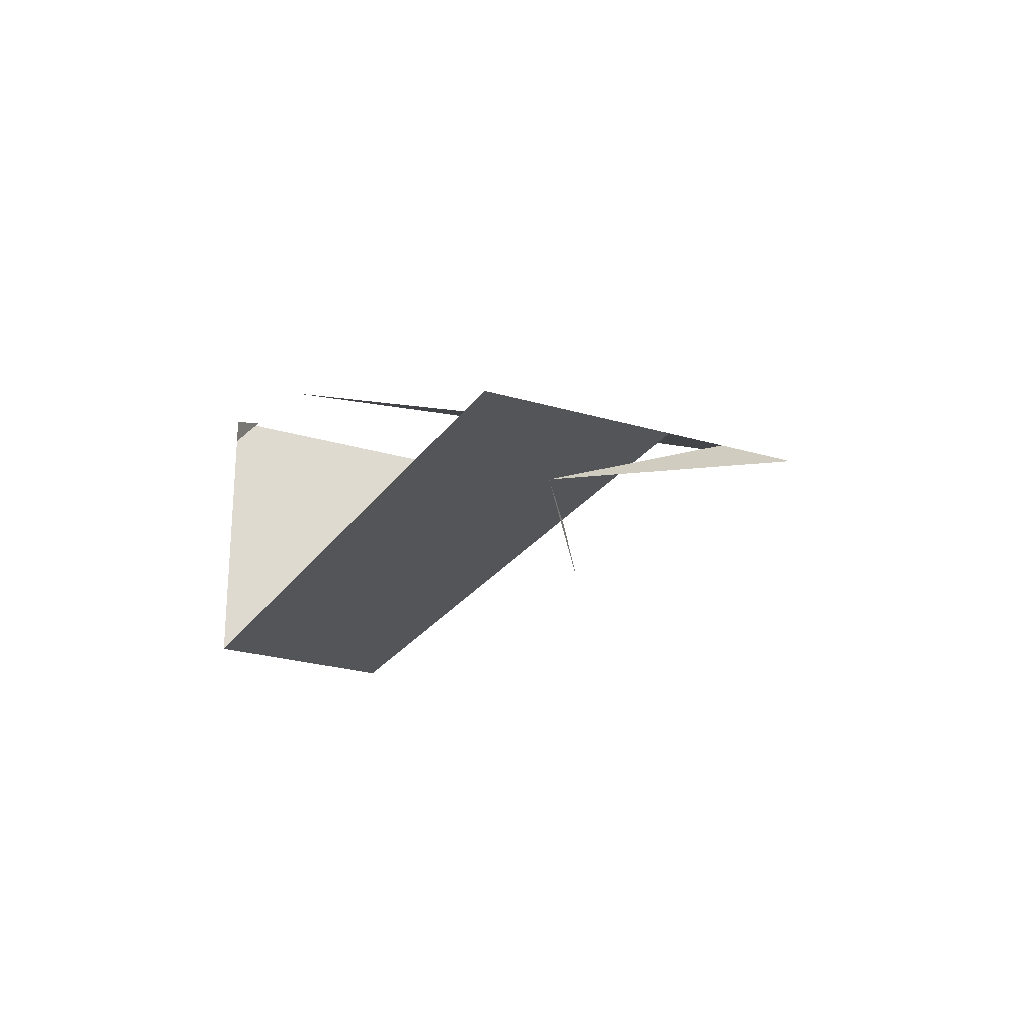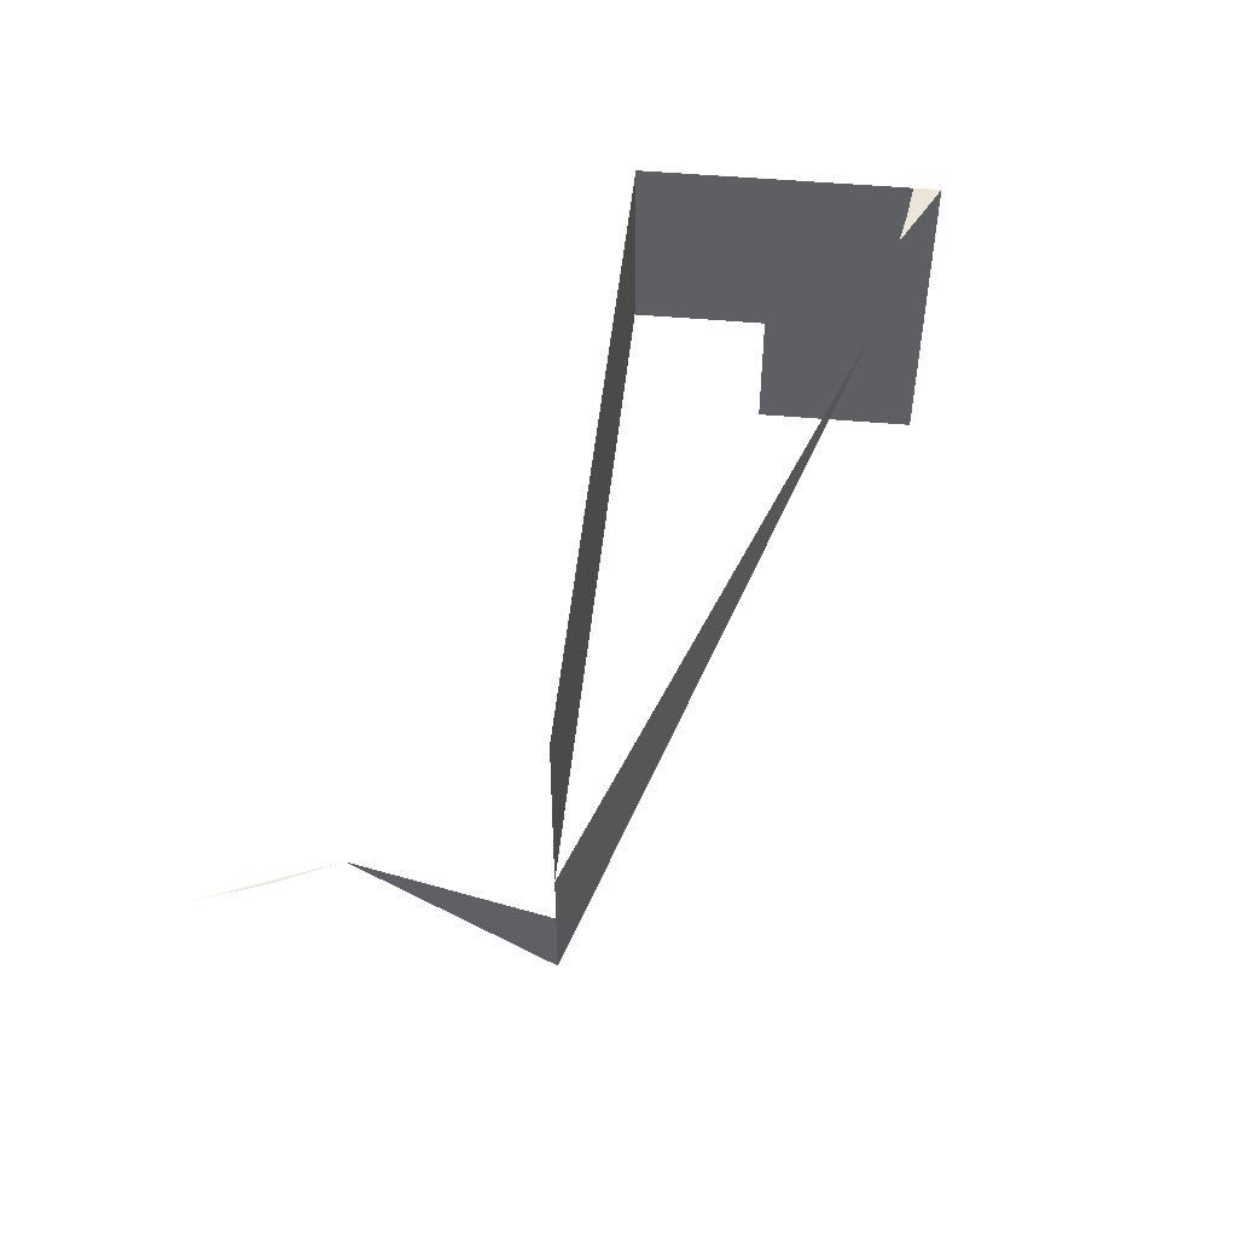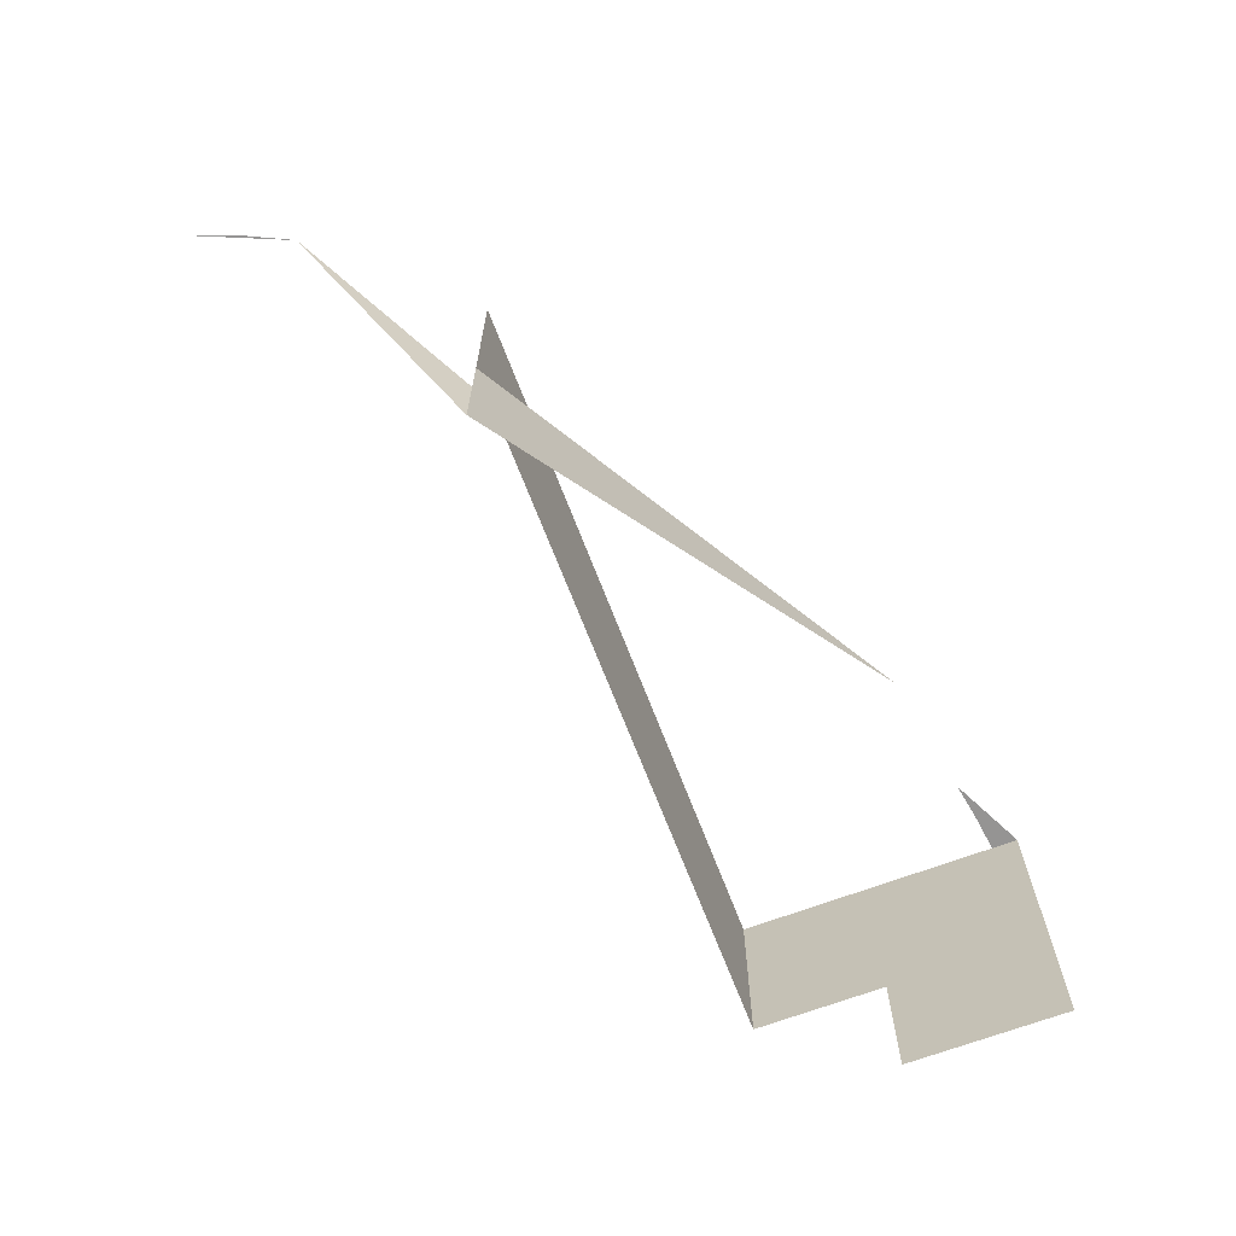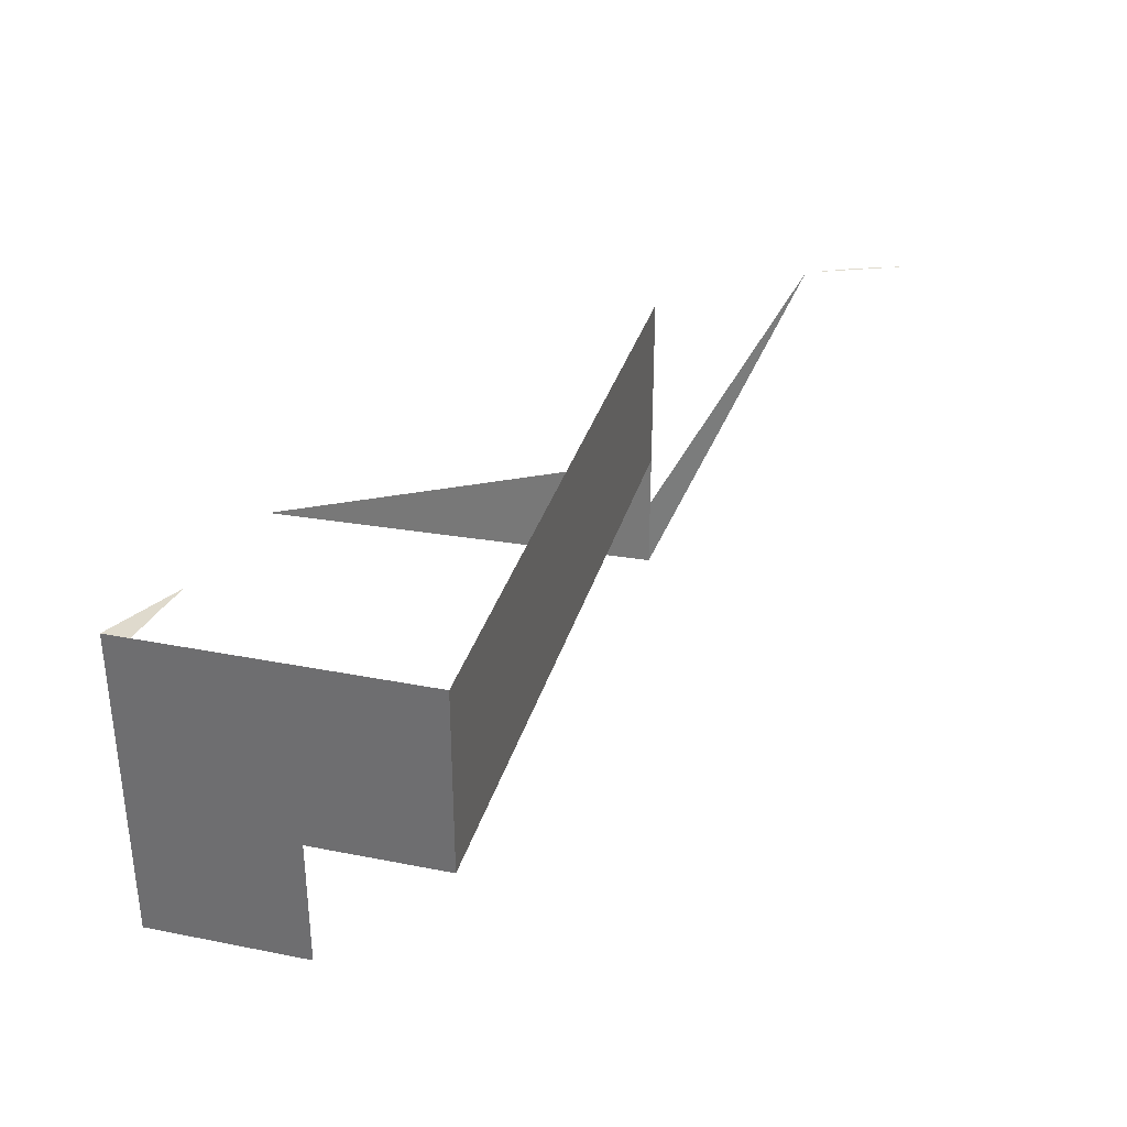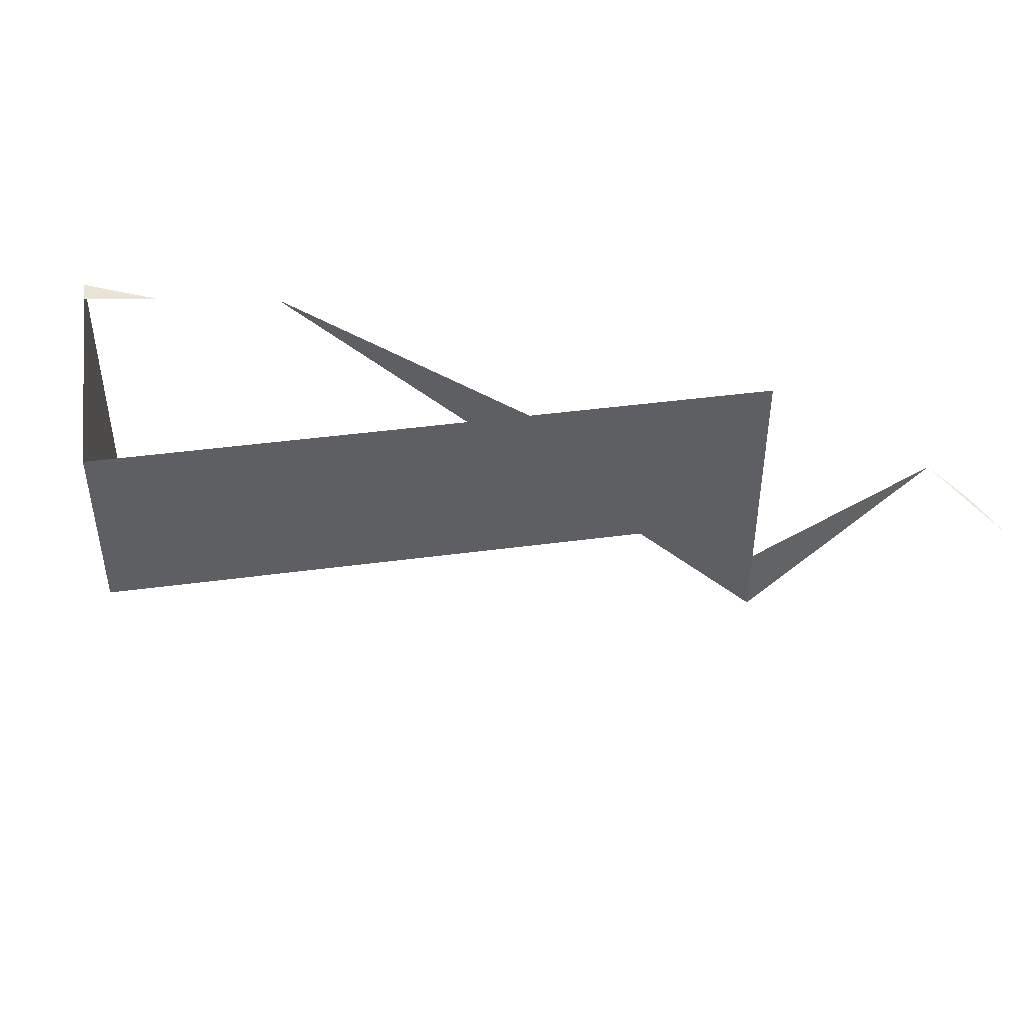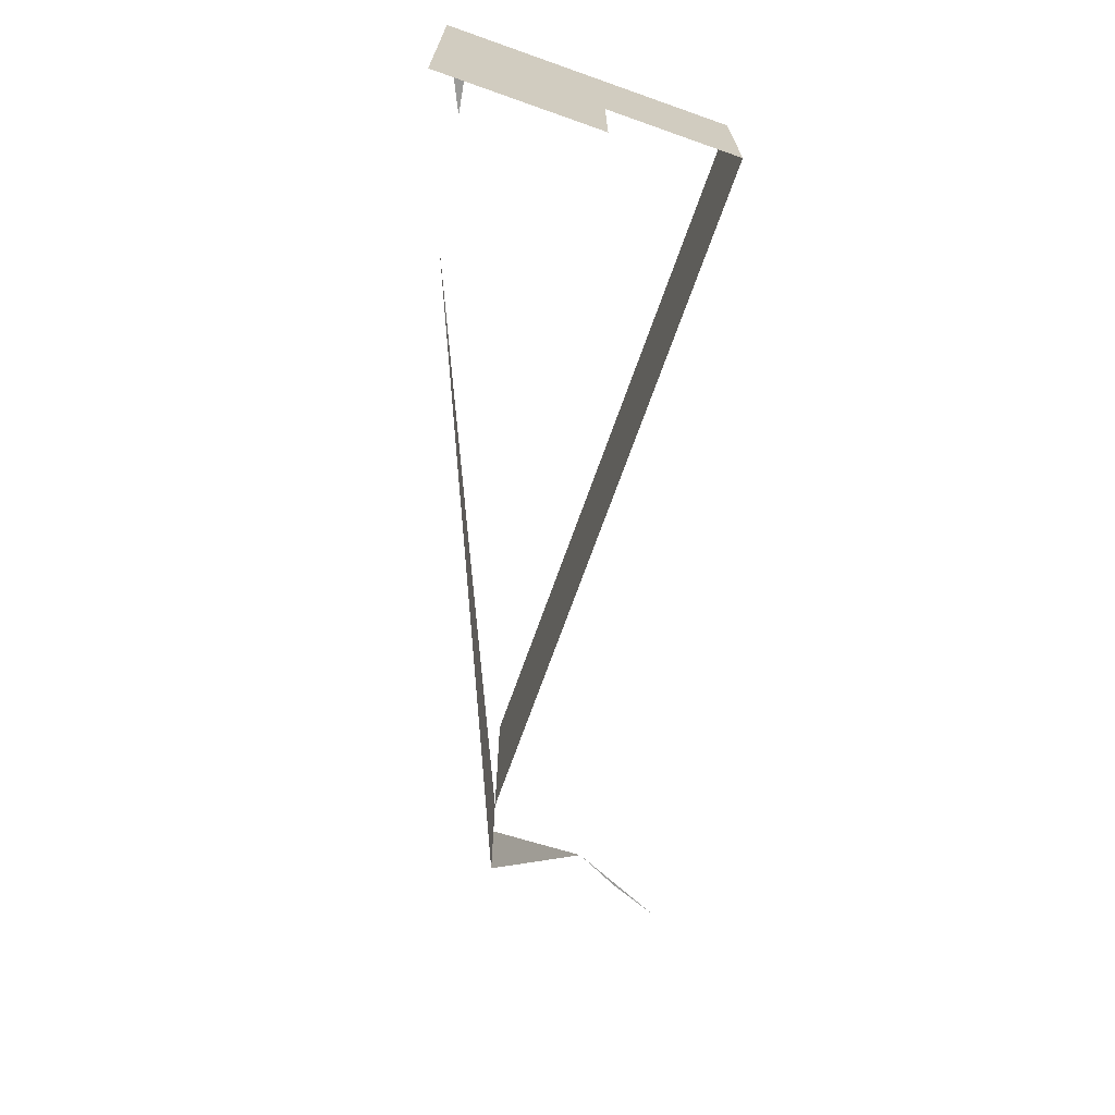
<metadata>
{"format":"obj","ext":"obj","renderer":"f3d","projection":"perspective","resolution":1024,"background":"white","views":[{"elev":-24.7,"azim":63.9,"up":"+Y"},{"elev":49.5,"azim":95.7,"up":"+Z"},{"elev":-67.1,"azim":110.8,"up":"+Z"},{"elev":32.8,"azim":-74.8,"up":"+Z"},{"elev":43.6,"azim":-9.0,"up":"+Z"},{"elev":-69.2,"azim":-109.4,"up":"+Z"}]}
</metadata>
<code>
o mesh46/mesh46-geometry/material_1/component_7#mesh46-geometry
v 0.2967 0.492 -0.4053
v 0.3244 0.492 -0.3751
v 0.3244 0.492 -0.4053
v 0.3244 0.492 -0.4053
v 0.3244 0.492 -0.3751
v 0.2967 0.492 -0.4053
v 0.2442 0.53 -0.3751
v 0.3244 0.492 -0.4143
v 0.3244 0.492 -0.4053
v 0.3244 0.492 -0.4053
v 0.3244 0.492 -0.4143
v 0.2442 0.53 -0.3751
v 0.3244 0.492 -0.3751
v 0.2967 0.492 -0.4053
v 0.2102 0.492 -0.3751
v 0.2102 0.492 -0.3751
v 0.2967 0.492 -0.4053
v 0.3244 0.492 -0.3751
v 0.3441 0.4696 -0.3751
v 0.3514 0.4528 -0.3751
v 0.3481 0.4613 -0.3751
v 0.3481 0.4613 -0.3751
v 0.3514 0.4528 -0.3751
v 0.3441 0.4696 -0.3751
v 0.3441 0.4696 -0.3751
v 0.3244 0.492 -0.4264
v 0.3244 0.492 -0.4143
v 0.3244 0.492 -0.4143
v 0.3244 0.492 -0.4264
v 0.3441 0.4696 -0.3751
v 0.3244 0.492 -0.4143
v 0.2442 0.53 -0.3751
v 0.3244 0.492 -0.4264
v 0.3244 0.492 -0.4264
v 0.2442 0.53 -0.3751
v 0.3244 0.492 -0.4143
v 0.2102 0.492 -0.3751
v 0.2967 0.492 -0.4053
v 0.2102 0.492 -0.4053
v 0.2102 0.492 -0.4053
v 0.2967 0.492 -0.4053
v 0.2102 0.492 -0.3751
v 0.2102 0.492 -0.4053
v 0.2102 0.5138 -0.3751
v 0.2102 0.492 -0.3751
v 0.2102 0.492 -0.3751
v 0.2102 0.5138 -0.3751
v 0.2102 0.492 -0.4053
v 0.2102 0.5138 -0.3751
v 0.2102 0.492 -0.4053
v 0.2102 0.5138 -0.4053
v 0.2102 0.5138 -0.4053
v 0.2102 0.492 -0.4053
v 0.2102 0.5138 -0.3751
v 0.2102 0.5399 -0.3751
v 0.2199 0.5341 -0.3751
v 0.2231 0.5336 -0.3751
v 0.2231 0.5336 -0.3751
v 0.2199 0.5341 -0.3751
v 0.2102 0.5399 -0.3751
v 0.2199 0.5341 -0.3751
v 0.2102 0.5399 -0.3751
v 0.2167 0.5347 -0.3751
v 0.2167 0.5347 -0.3751
v 0.2102 0.5399 -0.3751
v 0.2199 0.5341 -0.3751
v 0.2102 0.5138 -0.4053
v 0.2102 0.5355 -0.3902
v 0.2102 0.5138 -0.3751
v 0.2102 0.5138 -0.3751
v 0.2102 0.5355 -0.3902
v 0.2102 0.5138 -0.4053
v 0.2167 0.5347 -0.3751
v 0.2102 0.5399 -0.3751
v 0.2134 0.5351 -0.3751
v 0.2134 0.5351 -0.3751
v 0.2102 0.5399 -0.3751
v 0.2167 0.5347 -0.3751
v 0.2102 0.5138 -0.3751
v 0.2102 0.5355 -0.3884
v 0.2102 0.5355 -0.3751
v 0.2102 0.5355 -0.3751
v 0.2102 0.5355 -0.3884
v 0.2102 0.5138 -0.3751
v 0.2102 0.5355 -0.3902
v 0.2102 0.5138 -0.4053
v 0.2102 0.5355 -0.4053
v 0.2102 0.5355 -0.4053
v 0.2102 0.5138 -0.4053
v 0.2102 0.5355 -0.3902
v 0.2102 0.5138 -0.3751
v 0.2102 0.5355 -0.3902
v 0.2102 0.5355 -0.3884
v 0.2102 0.5355 -0.3884
v 0.2102 0.5355 -0.3902
v 0.2102 0.5138 -0.3751
v 0.2102 0.5355 -0.3902
v 0.2102 0.5399 -0.3902
v 0.2102 0.5399 -0.3751
v 0.2102 0.5399 -0.3751
v 0.2102 0.5399 -0.3902
v 0.2102 0.5355 -0.3902
v 0.2134 0.5351 -0.3751
v 0.2102 0.5399 -0.3751
v 0.2102 0.5355 -0.3751
v 0.2102 0.5355 -0.3751
v 0.2102 0.5399 -0.3751
v 0.2134 0.5351 -0.3751
v 0.2102 0.5355 -0.3884
v 0.2102 0.5399 -0.3751
v 0.2102 0.5355 -0.3751
v 0.2102 0.5355 -0.3751
v 0.2102 0.5399 -0.3751
v 0.2102 0.5355 -0.3884
v 0.2102 0.5138 -0.4053
v 0.2102 0.5355 -0.4237
v 0.2102 0.5355 -0.4053
v 0.2102 0.5355 -0.4053
v 0.2102 0.5355 -0.4237
v 0.2102 0.5138 -0.4053
v 0.2102 0.5355 -0.4053
v 0.2102 0.5399 -0.3902
v 0.2102 0.5355 -0.3902
v 0.2102 0.5355 -0.3902
v 0.2102 0.5399 -0.3902
v 0.2102 0.5355 -0.4053
v 0.2102 0.5355 -0.3902
v 0.2102 0.5399 -0.3751
v 0.2102 0.5355 -0.3884
v 0.2102 0.5355 -0.3884
v 0.2102 0.5399 -0.3751
v 0.2102 0.5355 -0.3902
v 0.2102 0.5355 -0.4053
v 0.2102 0.5399 -0.4053
v 0.2102 0.5399 -0.3902
v 0.2102 0.5399 -0.3902
v 0.2102 0.5399 -0.4053
v 0.2102 0.5355 -0.4053
v 0.2102 0.5138 -0.4264
v 0.2102 0.5355 -0.4237
v 0.2102 0.5138 -0.4053
v 0.2102 0.5138 -0.4053
v 0.2102 0.5355 -0.4237
v 0.2102 0.5138 -0.4264
v 0.2102 0.5355 -0.4237
v 0.2102 0.5399 -0.4053
v 0.2102 0.5355 -0.4053
v 0.2102 0.5355 -0.4053
v 0.2102 0.5399 -0.4053
v 0.2102 0.5355 -0.4237
v 0.2102 0.5399 -0.4053
v 0.2102 0.5355 -0.4264
v 0.2102 0.5399 -0.4264
v 0.2102 0.5399 -0.4264
v 0.2102 0.5355 -0.4264
v 0.2102 0.5399 -0.4053
v 0.2102 0.5274 -0.4264
v 0.2102 0.5355 -0.4237
v 0.2102 0.5138 -0.4264
v 0.2102 0.5138 -0.4264
v 0.2102 0.5355 -0.4237
v 0.2102 0.5274 -0.4264
v 0.2102 0.5355 -0.4264
v 0.2102 0.5399 -0.4053
v 0.2102 0.5355 -0.4237
v 0.2102 0.5355 -0.4237
v 0.2102 0.5399 -0.4053
v 0.2102 0.5355 -0.4264
v 0.2102 0.5355 -0.4237
v 0.2102 0.5274 -0.4264
v 0.2102 0.5355 -0.4264
v 0.2102 0.5355 -0.4264
v 0.2102 0.5274 -0.4264
v 0.2102 0.5355 -0.4237
f 1 2 3
f 4 5 6
f 7 8 9
f 10 11 12
f 13 14 15
f 16 17 18
f 19 20 21
f 22 23 24
f 25 26 27
f 28 29 30
f 31 32 33
f 34 35 36
f 37 38 39
f 40 41 42
f 43 44 45
f 46 47 48
f 49 50 51
f 52 53 54
f 55 56 57
f 58 59 60
f 61 62 63
f 64 65 66
f 67 68 69
f 70 71 72
f 73 74 75
f 76 77 78
f 79 80 81
f 82 83 84
f 85 86 87
f 88 89 90
f 91 92 93
f 94 95 96
f 97 98 99
f 100 101 102
f 103 104 105
f 106 107 108
f 109 110 111
f 112 113 114
f 115 116 117
f 118 119 120
f 121 122 123
f 124 125 126
f 127 128 129
f 130 131 132
f 133 134 135
f 136 137 138
f 139 140 141
f 142 143 144
f 145 146 147
f 148 149 150
f 151 152 153
f 154 155 156
f 157 158 159
f 160 161 162
f 163 164 165
f 166 167 168
f 169 170 171
f 172 173 174

</code>
